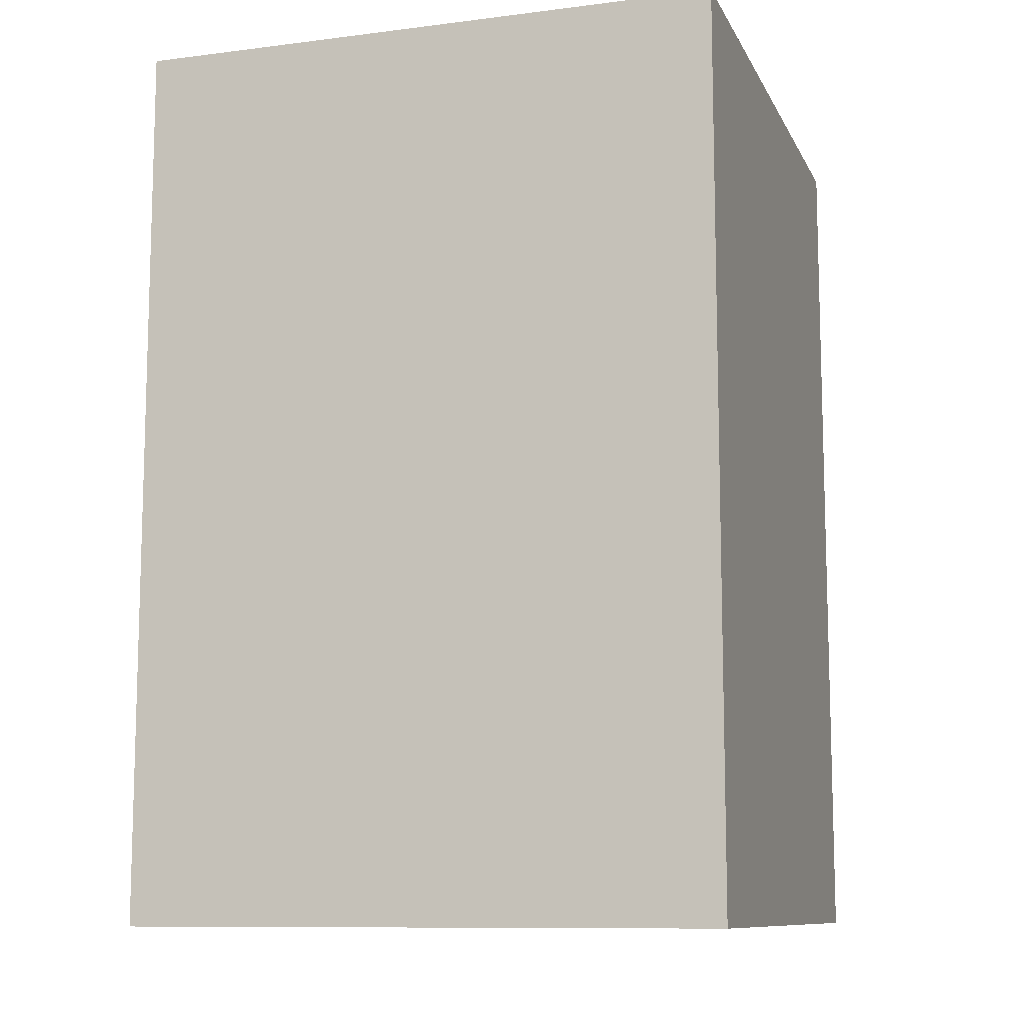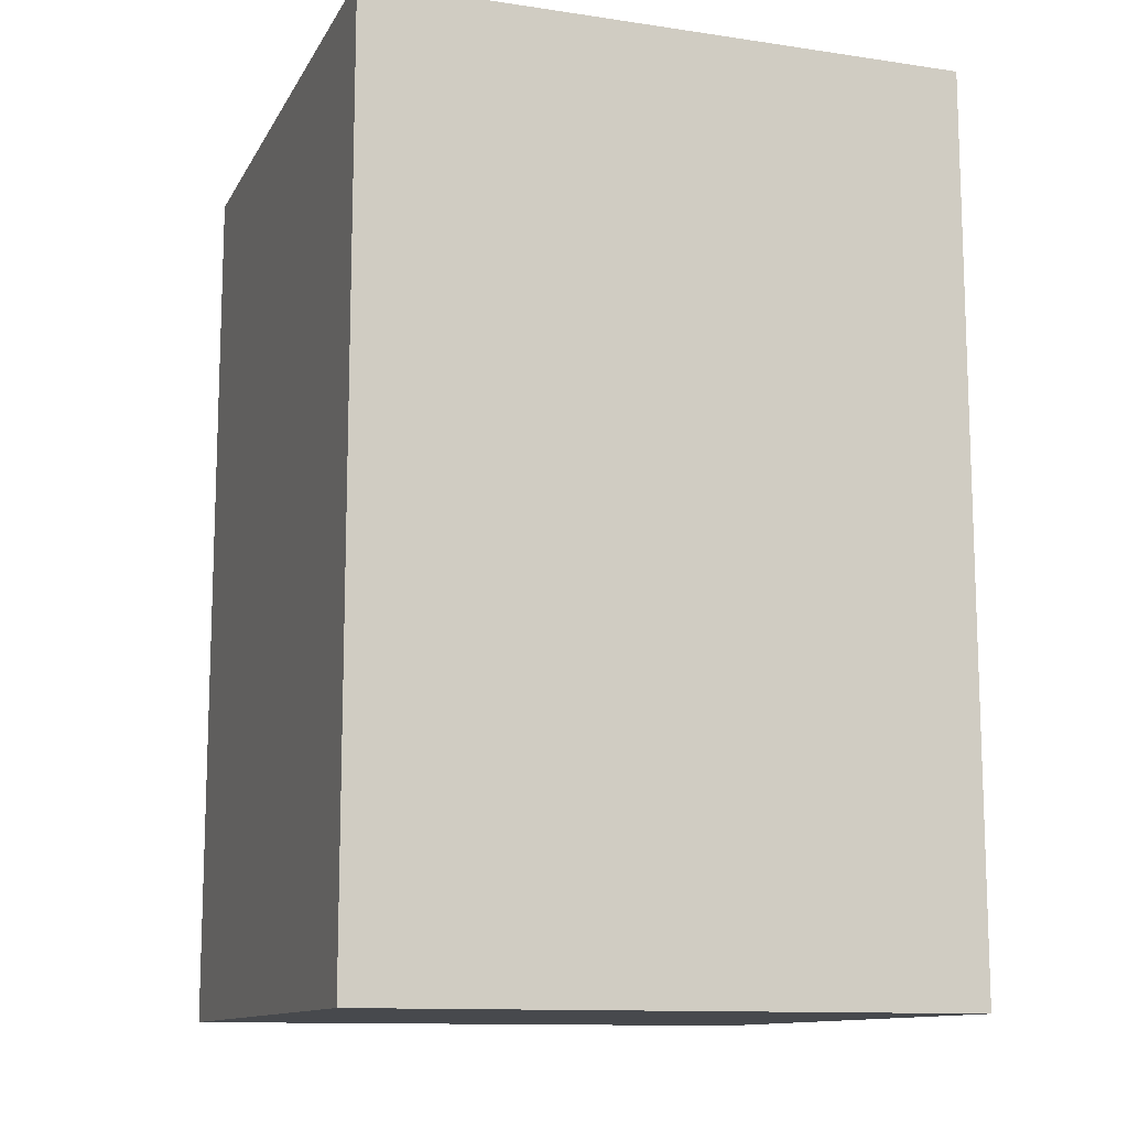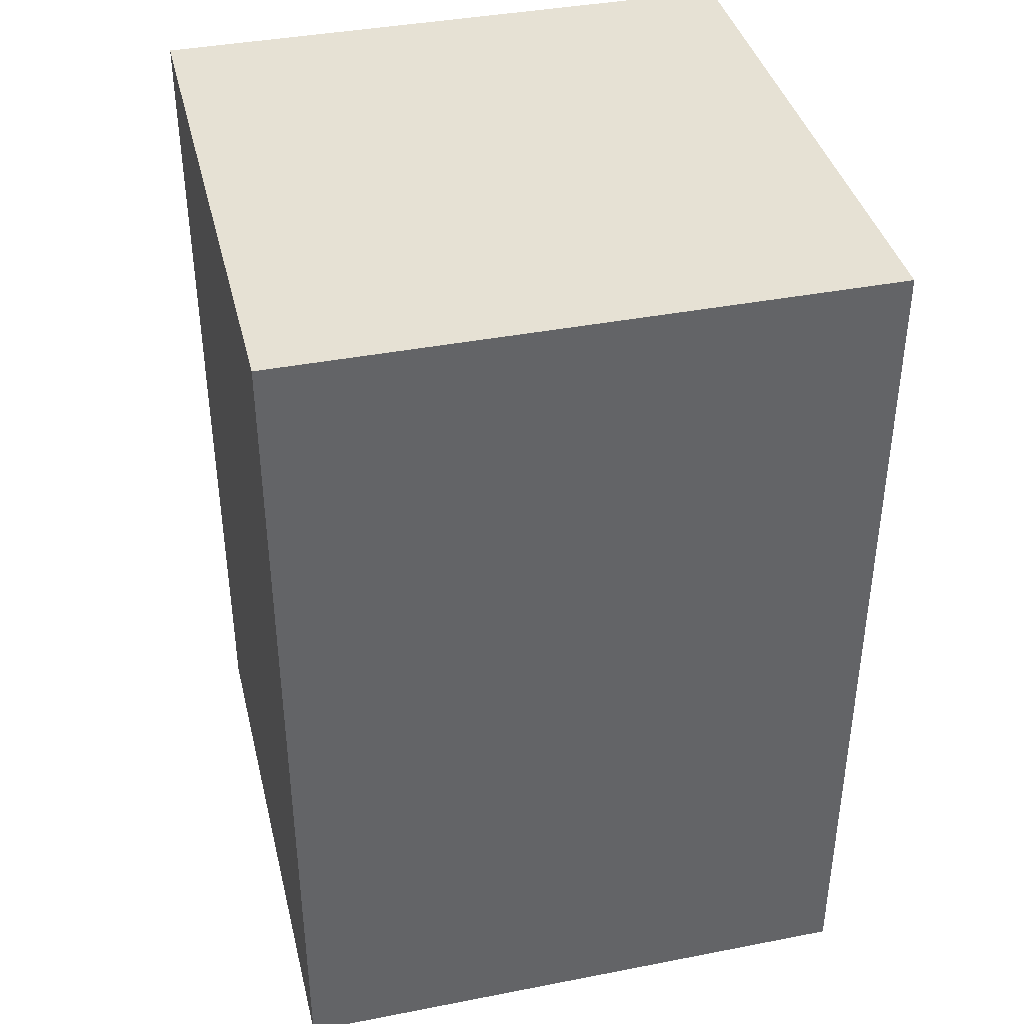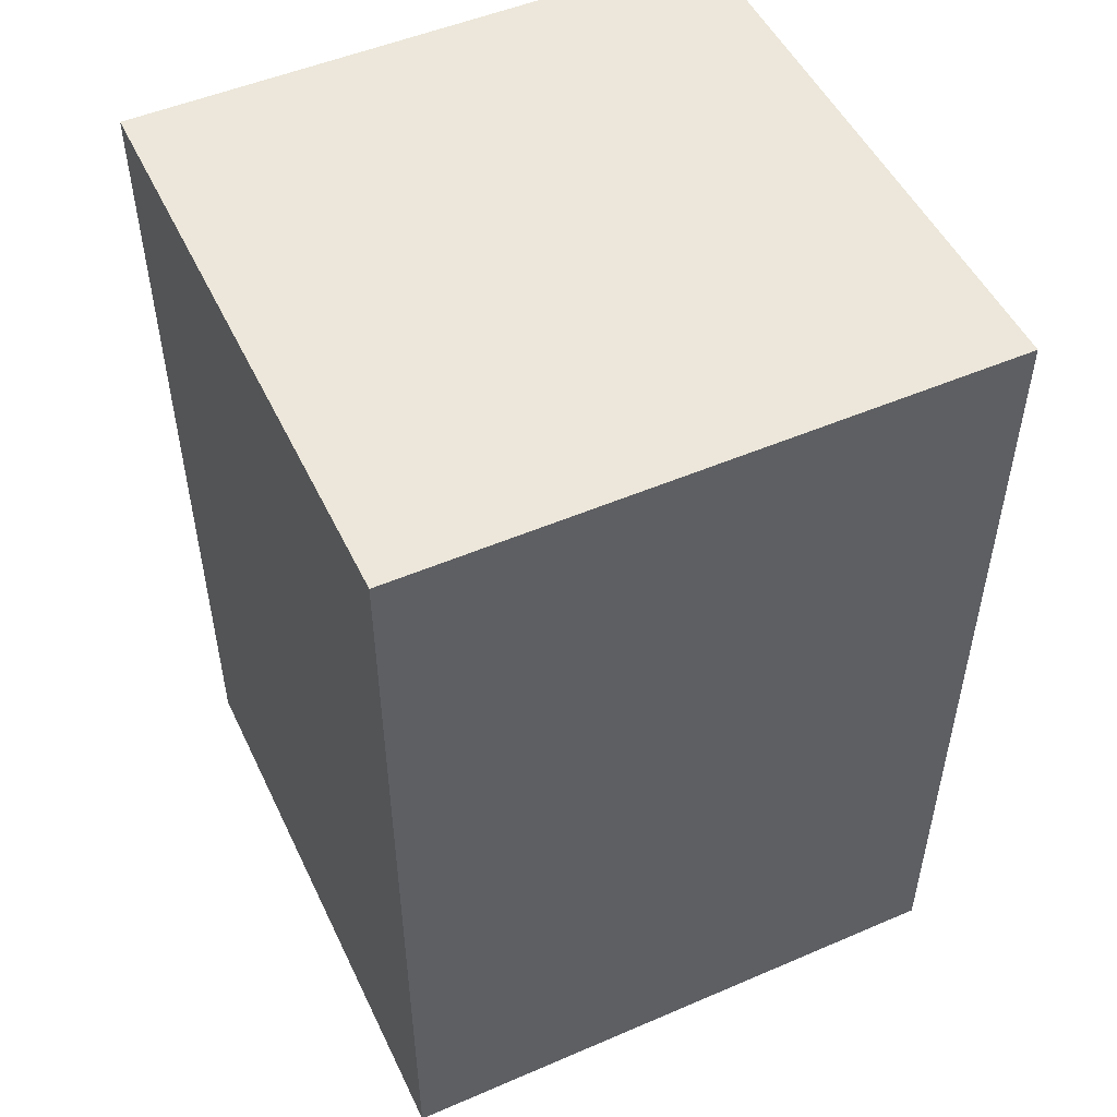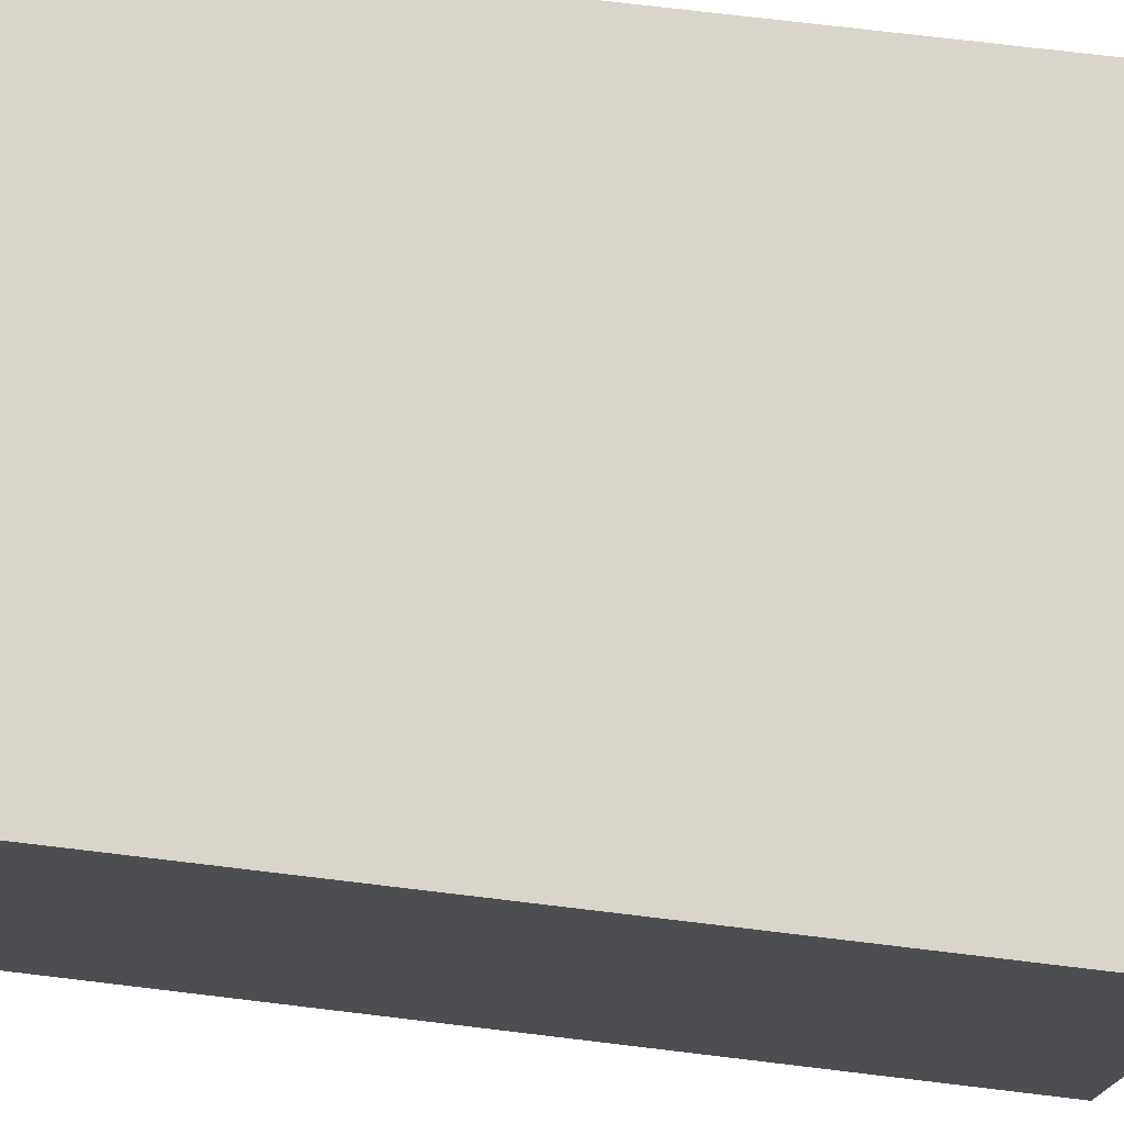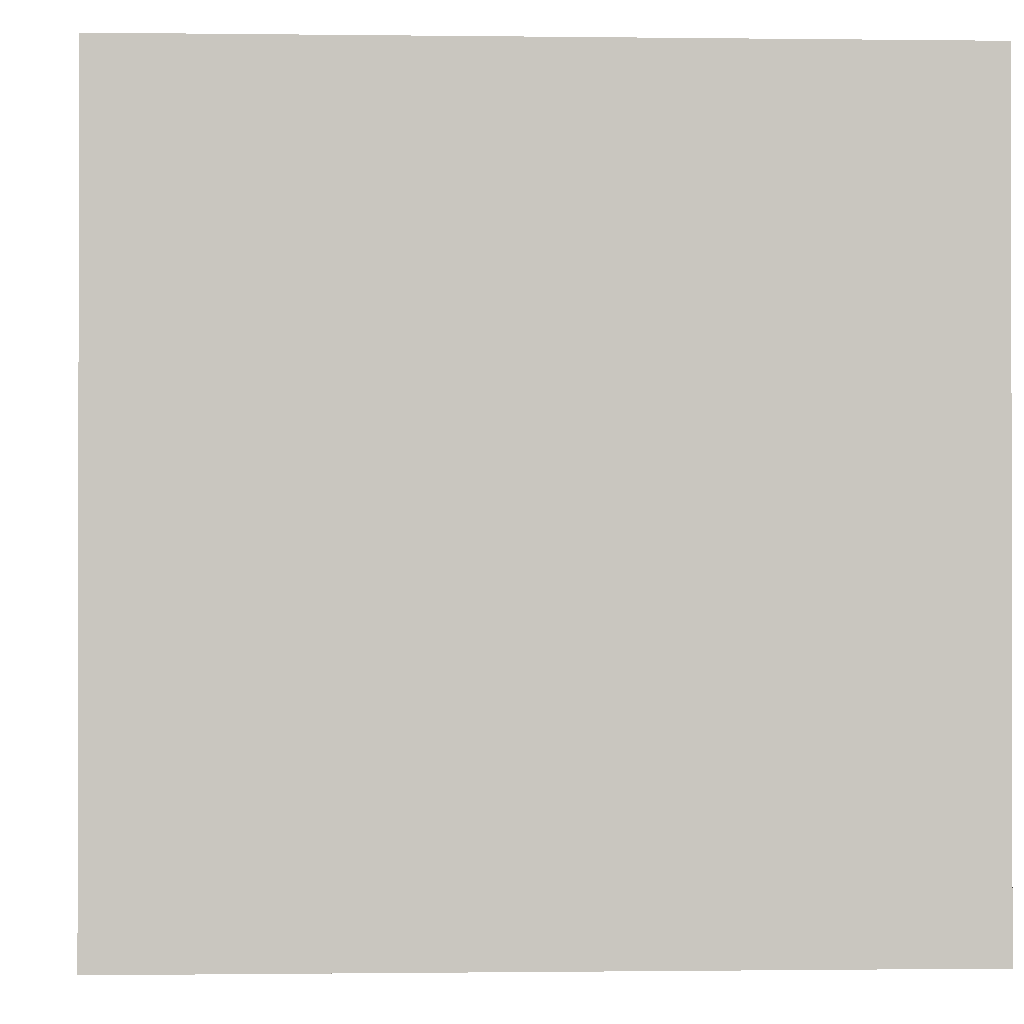
<metadata>
{"format":"obj","ext":"obj","renderer":"f3d","projection":"perspective","resolution":1024,"background":"white","views":[{"elev":-10.3,"azim":-72.3,"up":"+Y"},{"elev":-12.1,"azim":-19.2,"up":"+Y"},{"elev":39.3,"azim":76.4,"up":"+Y"},{"elev":50.7,"azim":64.9,"up":"+Y"},{"elev":74.3,"azim":-83.2,"up":"+Z"},{"elev":-0.7,"azim":177.0,"up":"+Z"}]}
</metadata>
<code>
o Plane
v -0.8 0 0.8
v 0.8 0 0.8
v -0.8 0 -0.8
v 0.8 0 -0.8
v -0.8 2.403 0.8
v 0.8 2.403 0.8
v -0.8 2.403 -0.8
v 0.8 2.403 -0.8
f 3 4 2
f 6 8 7
f 1 5 7
f 3 7 8
f 4 8 6
f 2 6 5
f 1 3 2
f 5 6 7
f 3 1 7
f 4 3 8
f 2 4 6
f 1 2 5

</code>
